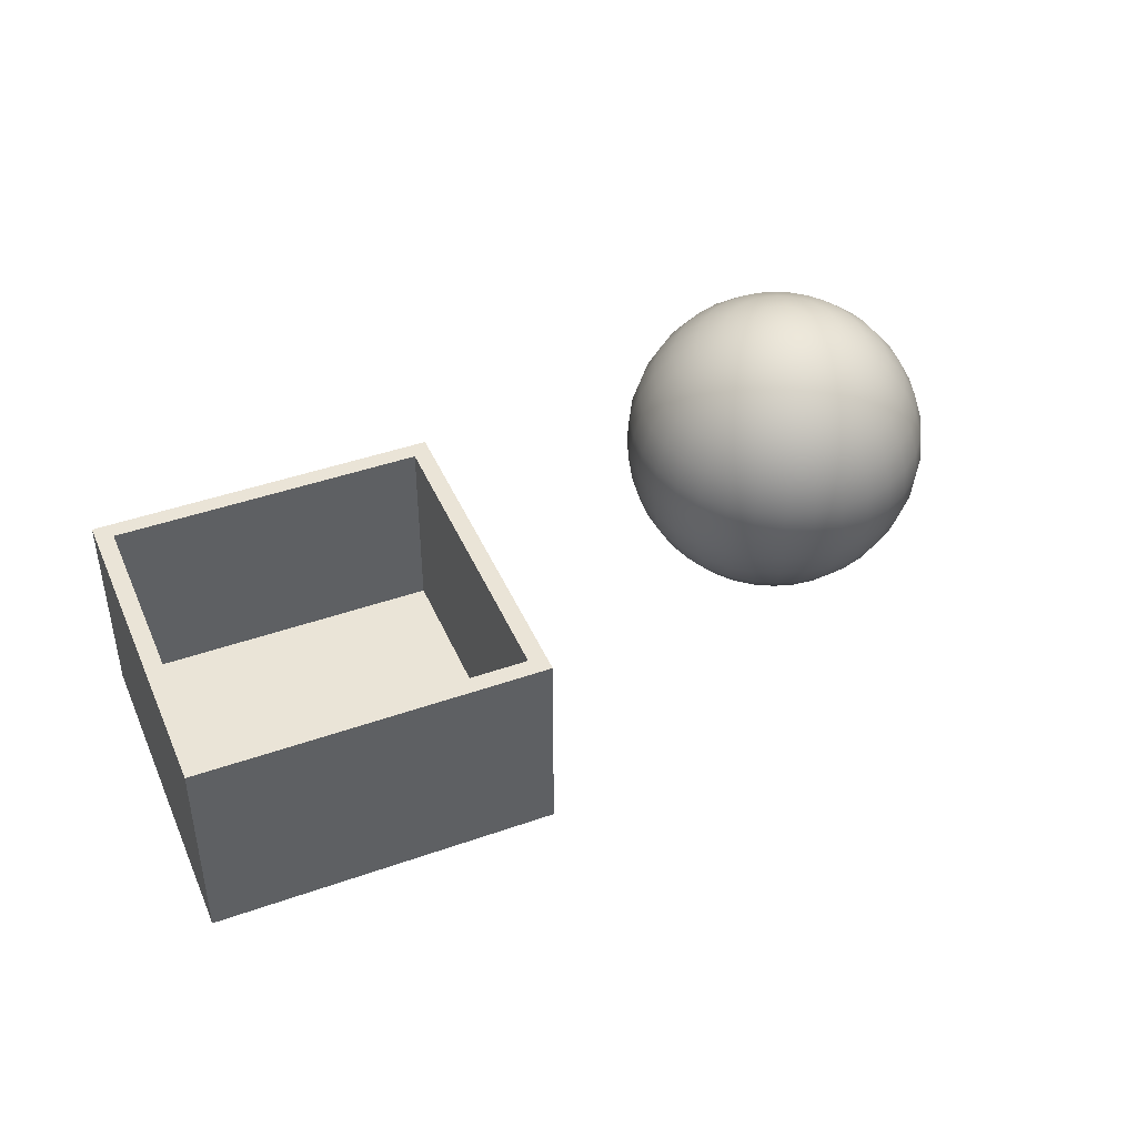
<metadata>
{"format":"obj","ext":"obj","renderer":"f3d","projection":"perspective","resolution":1024,"background":"white","views":[{"elev":43.7,"azim":-22.5,"up":"+Y"}]}
</metadata>
<code>
v  -100 0 100
v  -100 0 -100
v  100 0 -100
v  100 0 100
v  100 120 100
v  -100 120 100
v  100 120 -100
v  -100 120 -100
v  90 120 -90
v  -90 120 -90
v  -90 10 90
v  90 10 90
v  90 10 -90
v  -90 10 -90
v  -90 120 90
v  90 120 90
g Box001
f 1 2 3 4
f 1 4 5 6
f 4 3 7 5
f 3 2 8 7
f 2 1 6 8
f 9 7 8 10
f 11 12 13 14
f 11 15 16 12
f 12 16 9 13
f 13 9 10 14
f 14 10 15 11
f 16 5 7 9
f 15 6 5 16
f 15 10 8 6
v  362.2 99.6 -147.4
v  362.2 97.69 -166.8
v  358.4 97.69 -166.5
v  354.8 97.69 -165.4
v  351.4 97.69 -163.6
v  348.5 97.69 -161.1
v  346 97.69 -158.2
v  344.3 97.69 -154.8
v  343.1 97.69 -151.2
v  342.8 97.69 -147.4
v  343.1 97.69 -143.6
v  344.3 97.69 -140
v  346 97.69 -136.6
v  348.5 97.69 -133.7
v  351.4 97.69 -131.2
v  354.8 97.69 -129.4
v  358.4 97.69 -128.3
v  362.2 97.69 -128
v  366 97.69 -128.3
v  369.6 97.69 -129.4
v  373 97.69 -131.2
v  375.9 97.69 -133.7
v  378.4 97.69 -136.6
v  380.2 97.69 -140
v  381.3 97.69 -143.6
v  381.6 97.69 -147.4
v  381.3 97.69 -151.2
v  380.2 97.69 -154.8
v  378.4 97.69 -158.2
v  375.9 97.69 -161.1
v  373 97.69 -163.6
v  369.6 97.69 -165.4
v  366 97.69 -166.5
v  362.2 92.02 -185.5
v  354.8 92.02 -184.8
v  347.6 92.02 -182.6
v  341 92.02 -179.1
v  335.3 92.02 -174.3
v  330.5 92.02 -168.6
v  327 92.02 -162
v  324.8 92.02 -154.8
v  324.1 92.02 -147.4
v  324.8 92.02 -140
v  327 92.02 -132.8
v  330.5 92.02 -126.2
v  335.3 92.02 -120.4
v  341 92.02 -115.7
v  347.6 92.02 -112.2
v  354.8 92.02 -110
v  362.2 92.02 -109.3
v  369.6 92.02 -110
v  376.8 92.02 -112.2
v  383.4 92.02 -115.7
v  389.2 92.02 -120.4
v  393.9 92.02 -126.2
v  397.4 92.02 -132.8
v  399.6 92.02 -140
v  400.3 92.02 -147.4
v  399.6 92.02 -154.8
v  397.4 92.02 -162
v  393.9 92.02 -168.6
v  389.2 92.02 -174.3
v  383.4 92.02 -179.1
v  376.8 92.02 -182.6
v  369.6 92.02 -184.8
v  362.2 82.81 -202.7
v  351.4 82.81 -201.7
v  341 82.81 -198.5
v  331.5 82.81 -193.4
v  323.1 82.81 -186.5
v  316.2 82.81 -178.1
v  311.1 82.81 -168.6
v  307.9 82.81 -158.2
v  306.9 82.81 -147.4
v  307.9 82.81 -136.6
v  311.1 82.81 -126.2
v  316.2 82.81 -116.7
v  323.1 82.81 -108.3
v  331.5 82.81 -101.4
v  341 82.81 -96.28
v  351.4 82.81 -93.13
v  362.2 82.81 -92.06
v  373 82.81 -93.13
v  383.4 82.81 -96.28
v  392.9 82.81 -101.4
v  401.3 82.81 -108.3
v  408.2 82.81 -116.7
v  413.3 82.81 -126.2
v  416.5 82.81 -136.6
v  417.5 82.81 -147.4
v  416.5 82.81 -158.2
v  413.3 82.81 -168.6
v  408.2 82.81 -178.1
v  401.3 82.81 -186.5
v  392.9 82.81 -193.4
v  383.4 82.81 -198.5
v  373 82.81 -201.7
v  362.2 70.43 -217.8
v  348.5 70.43 -216.5
v  335.3 70.43 -212.5
v  323.1 70.43 -206
v  312.4 70.43 -197.2
v  303.6 70.43 -186.5
v  297.1 70.43 -174.3
v  293.1 70.43 -161.1
v  291.8 70.43 -147.4
v  293.1 70.43 -133.7
v  297.1 70.43 -120.4
v  303.6 70.43 -108.3
v  312.4 70.43 -97.6
v  323.1 70.43 -88.84
v  335.3 70.43 -82.33
v  348.5 70.43 -78.32
v  362.2 70.43 -76.97
v  375.9 70.43 -78.32
v  389.2 70.43 -82.33
v  401.3 70.43 -88.84
v  412 70.43 -97.6
v  420.8 70.43 -108.3
v  427.3 70.43 -120.4
v  431.3 70.43 -133.7
v  432.6 70.43 -147.4
v  431.3 70.43 -161.1
v  427.3 70.43 -174.3
v  420.8 70.43 -186.5
v  412 70.43 -197.2
v  401.3 70.43 -206
v  389.2 70.43 -212.5
v  375.9 70.43 -216.5
v  362.2 55.34 -230.2
v  346 55.34 -228.6
v  330.5 55.34 -223.9
v  316.2 55.34 -216.3
v  303.6 55.34 -206
v  293.3 55.34 -193.4
v  285.7 55.34 -179.1
v  281 55.34 -163.6
v  279.4 55.34 -147.4
v  281 55.34 -131.2
v  285.7 55.34 -115.7
v  293.3 55.34 -101.4
v  303.6 55.34 -88.84
v  316.2 55.34 -78.54
v  330.5 55.34 -70.89
v  346 55.34 -66.17
v  362.2 55.34 -64.58
v  378.4 55.34 -66.17
v  393.9 55.34 -70.89
v  408.2 55.34 -78.54
v  420.8 55.34 -88.84
v  431.1 55.34 -101.4
v  438.7 55.34 -115.7
v  443.4 55.34 -131.2
v  445 55.34 -147.4
v  443.4 55.34 -163.6
v  438.7 55.34 -179.1
v  431.1 55.34 -193.4
v  420.8 55.34 -206
v  408.2 55.34 -216.3
v  393.9 55.34 -223.9
v  378.4 55.34 -228.6
v  362.2 38.12 -239.4
v  344.3 38.12 -237.6
v  327 38.12 -232.4
v  311.1 38.12 -223.9
v  297.1 38.12 -212.5
v  285.7 38.12 -198.5
v  277.2 38.12 -182.6
v  272 38.12 -165.4
v  270.2 38.12 -147.4
v  272 38.12 -129.4
v  277.2 38.12 -112.2
v  285.7 38.12 -96.28
v  297.1 38.12 -82.33
v  311.1 38.12 -70.89
v  327 38.12 -62.38
v  344.3 38.12 -57.15
v  362.2 38.12 -55.38
v  380.2 38.12 -57.15
v  397.4 38.12 -62.38
v  413.3 38.12 -70.89
v  427.3 38.12 -82.33
v  438.7 38.12 -96.28
v  447.2 38.12 -112.2
v  452.5 38.12 -129.4
v  454.2 38.12 -147.4
v  452.5 38.12 -165.4
v  447.2 38.12 -182.6
v  438.7 38.12 -198.5
v  427.3 38.12 -212.5
v  413.3 38.12 -223.9
v  397.4 38.12 -232.4
v  380.2 38.12 -237.6
v  362.2 19.43 -245.1
v  343.1 19.43 -243.2
v  324.8 19.43 -237.6
v  307.9 19.43 -228.6
v  293.1 19.43 -216.5
v  281 19.43 -201.7
v  272 19.43 -184.8
v  266.4 19.43 -166.5
v  264.5 19.43 -147.4
v  266.4 19.43 -128.3
v  272 19.43 -110
v  281 19.43 -93.13
v  293.1 19.43 -78.32
v  307.9 19.43 -66.17
v  324.8 19.43 -57.15
v  343.1 19.43 -51.59
v  362.2 19.43 -49.71
v  381.3 19.43 -51.59
v  399.6 19.43 -57.15
v  416.5 19.43 -66.17
v  431.3 19.43 -78.32
v  443.4 19.43 -93.13
v  452.5 19.43 -110
v  458 19.43 -128.3
v  459.9 19.43 -147.4
v  458 19.43 -166.5
v  452.5 19.43 -184.8
v  443.4 19.43 -201.7
v  431.3 19.43 -216.5
v  416.5 19.43 -228.6
v  399.6 19.43 -237.6
v  381.3 19.43 -243.2
v  362.2 0 -247
v  342.8 0 -245.1
v  324.1 0 -239.4
v  306.9 0 -230.2
v  291.8 0 -217.8
v  279.4 0 -202.7
v  270.2 0 -185.5
v  264.5 0 -166.8
v  262.6 0 -147.4
v  264.5 0 -128
v  270.2 0 -109.3
v  279.4 0 -92.06
v  291.8 0 -76.97
v  306.9 0 -64.58
v  324.1 0 -55.38
v  342.8 0 -49.71
v  362.2 0 -47.8
v  381.6 0 -49.71
v  400.3 0 -55.38
v  417.5 0 -64.58
v  432.6 0 -76.97
v  445 0 -92.06
v  454.2 0 -109.3
v  459.9 0 -128
v  461.8 0 -147.4
v  459.9 0 -166.8
v  454.2 0 -185.5
v  445 0 -202.7
v  432.6 0 -217.8
v  417.5 0 -230.2
v  400.3 0 -239.4
v  381.6 0 -245.1
v  362.2 -19.43 -245.1
v  343.1 -19.43 -243.2
v  324.8 -19.43 -237.6
v  307.9 -19.43 -228.6
v  293.1 -19.43 -216.5
v  281 -19.43 -201.7
v  272 -19.43 -184.8
v  266.4 -19.43 -166.5
v  264.5 -19.43 -147.4
v  266.4 -19.43 -128.3
v  272 -19.43 -110
v  281 -19.43 -93.13
v  293.1 -19.43 -78.32
v  307.9 -19.43 -66.17
v  324.8 -19.43 -57.15
v  343.1 -19.43 -51.59
v  362.2 -19.43 -49.71
v  381.3 -19.43 -51.59
v  399.6 -19.43 -57.15
v  416.5 -19.43 -66.17
v  431.3 -19.43 -78.32
v  443.4 -19.43 -93.13
v  452.5 -19.43 -110
v  458 -19.43 -128.3
v  459.9 -19.43 -147.4
v  458 -19.43 -166.5
v  452.5 -19.43 -184.8
v  443.4 -19.43 -201.7
v  431.3 -19.43 -216.5
v  416.5 -19.43 -228.6
v  399.6 -19.43 -237.6
v  381.3 -19.43 -243.2
v  362.2 -38.12 -239.4
v  344.3 -38.12 -237.6
v  327 -38.12 -232.4
v  311.1 -38.12 -223.9
v  297.1 -38.12 -212.5
v  285.7 -38.12 -198.5
v  277.2 -38.12 -182.6
v  272 -38.12 -165.4
v  270.2 -38.12 -147.4
v  272 -38.12 -129.4
v  277.2 -38.12 -112.2
v  285.7 -38.12 -96.28
v  297.1 -38.12 -82.33
v  311.1 -38.12 -70.89
v  327 -38.12 -62.38
v  344.3 -38.12 -57.15
v  362.2 -38.12 -55.38
v  380.2 -38.12 -57.15
v  397.4 -38.12 -62.38
v  413.3 -38.12 -70.89
v  427.3 -38.12 -82.33
v  438.7 -38.12 -96.28
v  447.2 -38.12 -112.2
v  452.5 -38.12 -129.4
v  454.2 -38.12 -147.4
v  452.5 -38.12 -165.4
v  447.2 -38.12 -182.6
v  438.7 -38.12 -198.5
v  427.3 -38.12 -212.5
v  413.3 -38.12 -223.9
v  397.4 -38.12 -232.4
v  380.2 -38.12 -237.6
v  362.2 -55.34 -230.2
v  346 -55.34 -228.6
v  330.5 -55.34 -223.9
v  316.2 -55.34 -216.3
v  303.6 -55.34 -206
v  293.3 -55.34 -193.4
v  285.7 -55.34 -179.1
v  281 -55.34 -163.6
v  279.4 -55.34 -147.4
v  281 -55.34 -131.2
v  285.7 -55.34 -115.7
v  293.3 -55.34 -101.4
v  303.6 -55.34 -88.84
v  316.2 -55.34 -78.54
v  330.5 -55.34 -70.89
v  346 -55.34 -66.17
v  362.2 -55.34 -64.58
v  378.4 -55.34 -66.17
v  393.9 -55.34 -70.89
v  408.2 -55.34 -78.54
v  420.8 -55.34 -88.84
v  431.1 -55.34 -101.4
v  438.7 -55.34 -115.7
v  443.4 -55.34 -131.2
v  445 -55.34 -147.4
v  443.4 -55.34 -163.6
v  438.7 -55.34 -179.1
v  431.1 -55.34 -193.4
v  420.8 -55.34 -206
v  408.2 -55.34 -216.3
v  393.9 -55.34 -223.9
v  378.4 -55.34 -228.6
v  362.2 -70.43 -217.8
v  348.5 -70.43 -216.5
v  335.3 -70.43 -212.5
v  323.1 -70.43 -206
v  312.4 -70.43 -197.2
v  303.6 -70.43 -186.5
v  297.1 -70.43 -174.3
v  293.1 -70.43 -161.1
v  291.8 -70.43 -147.4
v  293.1 -70.43 -133.7
v  297.1 -70.43 -120.4
v  303.6 -70.43 -108.3
v  312.4 -70.43 -97.6
v  323.1 -70.43 -88.84
v  335.3 -70.43 -82.33
v  348.5 -70.43 -78.32
v  362.2 -70.43 -76.97
v  375.9 -70.43 -78.32
v  389.2 -70.43 -82.33
v  401.3 -70.43 -88.84
v  412 -70.43 -97.6
v  420.8 -70.43 -108.3
v  427.3 -70.43 -120.4
v  431.3 -70.43 -133.7
v  432.6 -70.43 -147.4
v  431.3 -70.43 -161.1
v  427.3 -70.43 -174.3
v  420.8 -70.43 -186.5
v  412 -70.43 -197.2
v  401.3 -70.43 -206
v  389.2 -70.43 -212.5
v  375.9 -70.43 -216.5
v  362.2 -82.81 -202.7
v  351.4 -82.81 -201.7
v  341 -82.81 -198.5
v  331.5 -82.81 -193.4
v  323.1 -82.81 -186.5
v  316.2 -82.81 -178.1
v  311.1 -82.81 -168.6
v  307.9 -82.81 -158.2
v  306.9 -82.81 -147.4
v  307.9 -82.81 -136.6
v  311.1 -82.81 -126.2
v  316.2 -82.81 -116.7
v  323.1 -82.81 -108.3
v  331.5 -82.81 -101.4
v  341 -82.81 -96.28
v  351.4 -82.81 -93.13
v  362.2 -82.81 -92.06
v  373 -82.81 -93.13
v  383.4 -82.81 -96.28
v  392.9 -82.81 -101.4
v  401.3 -82.81 -108.3
v  408.2 -82.81 -116.7
v  413.3 -82.81 -126.2
v  416.5 -82.81 -136.6
v  417.5 -82.81 -147.4
v  416.5 -82.81 -158.2
v  413.3 -82.81 -168.6
v  408.2 -82.81 -178.1
v  401.3 -82.81 -186.5
v  392.9 -82.81 -193.4
v  383.4 -82.81 -198.5
v  373 -82.81 -201.7
v  362.2 -92.02 -185.5
v  354.8 -92.02 -184.8
v  347.6 -92.02 -182.6
v  341 -92.02 -179.1
v  335.3 -92.02 -174.3
v  330.5 -92.02 -168.6
v  327 -92.02 -162
v  324.8 -92.02 -154.8
v  324.1 -92.02 -147.4
v  324.8 -92.02 -140
v  327 -92.02 -132.8
v  330.5 -92.02 -126.2
v  335.3 -92.02 -120.4
v  341 -92.02 -115.7
v  347.6 -92.02 -112.2
v  354.8 -92.02 -110
v  362.2 -92.02 -109.3
v  369.6 -92.02 -110
v  376.8 -92.02 -112.2
v  383.4 -92.02 -115.7
v  389.2 -92.02 -120.4
v  393.9 -92.02 -126.2
v  397.4 -92.02 -132.8
v  399.6 -92.02 -140
v  400.3 -92.02 -147.4
v  399.6 -92.02 -154.8
v  397.4 -92.02 -162
v  393.9 -92.02 -168.6
v  389.2 -92.02 -174.3
v  383.4 -92.02 -179.1
v  376.8 -92.02 -182.6
v  369.6 -92.02 -184.8
v  362.2 -97.69 -166.8
v  358.4 -97.69 -166.5
v  354.8 -97.69 -165.4
v  351.4 -97.69 -163.6
v  348.5 -97.69 -161.1
v  346 -97.69 -158.2
v  344.3 -97.69 -154.8
v  343.1 -97.69 -151.2
v  342.8 -97.69 -147.4
v  343.1 -97.69 -143.6
v  344.3 -97.69 -140
v  346 -97.69 -136.6
v  348.5 -97.69 -133.7
v  351.4 -97.69 -131.2
v  354.8 -97.69 -129.4
v  358.4 -97.69 -128.3
v  362.2 -97.69 -128
v  366 -97.69 -128.3
v  369.6 -97.69 -129.4
v  373 -97.69 -131.2
v  375.9 -97.69 -133.7
v  378.4 -97.69 -136.6
v  380.2 -97.69 -140
v  381.3 -97.69 -143.6
v  381.6 -97.69 -147.4
v  381.3 -97.69 -151.2
v  380.2 -97.69 -154.8
v  378.4 -97.69 -158.2
v  375.9 -97.69 -161.1
v  373 -97.69 -163.6
v  369.6 -97.69 -165.4
v  366 -97.69 -166.5
v  362.2 -99.6 -147.4
g Sphere001
f 17 18 19
f 17 19 20
f 17 20 21
f 17 21 22
f 17 22 23
f 17 23 24
f 17 24 25
f 17 25 26
f 17 26 27
f 17 27 28
f 17 28 29
f 17 29 30
f 17 30 31
f 17 31 32
f 17 32 33
f 17 33 34
f 17 34 35
f 17 35 36
f 17 36 37
f 17 37 38
f 17 38 39
f 17 39 40
f 17 40 41
f 17 41 42
f 17 42 43
f 17 43 44
f 17 44 45
f 17 45 46
f 17 46 47
f 17 47 48
f 17 48 49
f 17 49 18
f 18 50 51 19
f 19 51 52 20
f 20 52 53 21
f 21 53 54 22
f 22 54 55 23
f 23 55 56 24
f 24 56 57 25
f 25 57 58 26
f 26 58 59 27
f 27 59 60 28
f 28 60 61 29
f 29 61 62 30
f 30 62 63 31
f 31 63 64 32
f 32 64 65 33
f 33 65 66 34
f 34 66 67 35
f 35 67 68 36
f 36 68 69 37
f 37 69 70 38
f 38 70 71 39
f 39 71 72 40
f 40 72 73 41
f 41 73 74 42
f 42 74 75 43
f 43 75 76 44
f 44 76 77 45
f 45 77 78 46
f 46 78 79 47
f 47 79 80 48
f 48 80 81 49
f 49 81 50 18
f 50 82 83 51
f 51 83 84 52
f 52 84 85 53
f 53 85 86 54
f 54 86 87 55
f 55 87 88 56
f 56 88 89 57
f 57 89 90 58
f 58 90 91 59
f 59 91 92 60
f 60 92 93 61
f 61 93 94 62
f 62 94 95 63
f 63 95 96 64
f 64 96 97 65
f 65 97 98 66
f 66 98 99 67
f 67 99 100 68
f 68 100 101 69
f 69 101 102 70
f 70 102 103 71
f 71 103 104 72
f 72 104 105 73
f 73 105 106 74
f 74 106 107 75
f 75 107 108 76
f 76 108 109 77
f 77 109 110 78
f 78 110 111 79
f 79 111 112 80
f 80 112 113 81
f 81 113 82 50
f 82 114 115 83
f 83 115 116 84
f 84 116 117 85
f 85 117 118 86
f 86 118 119 87
f 87 119 120 88
f 88 120 121 89
f 89 121 122 90
f 90 122 123 91
f 91 123 124 92
f 92 124 125 93
f 93 125 126 94
f 94 126 127 95
f 95 127 128 96
f 96 128 129 97
f 97 129 130 98
f 98 130 131 99
f 99 131 132 100
f 100 132 133 101
f 101 133 134 102
f 102 134 135 103
f 103 135 136 104
f 104 136 137 105
f 105 137 138 106
f 106 138 139 107
f 107 139 140 108
f 108 140 141 109
f 109 141 142 110
f 110 142 143 111
f 111 143 144 112
f 112 144 145 113
f 113 145 114 82
f 114 146 147 115
f 115 147 148 116
f 116 148 149 117
f 117 149 150 118
f 118 150 151 119
f 119 151 152 120
f 120 152 153 121
f 121 153 154 122
f 122 154 155 123
f 123 155 156 124
f 124 156 157 125
f 125 157 158 126
f 126 158 159 127
f 127 159 160 128
f 128 160 161 129
f 129 161 162 130
f 130 162 163 131
f 131 163 164 132
f 132 164 165 133
f 133 165 166 134
f 134 166 167 135
f 135 167 168 136
f 136 168 169 137
f 137 169 170 138
f 138 170 171 139
f 139 171 172 140
f 140 172 173 141
f 141 173 174 142
f 142 174 175 143
f 143 175 176 144
f 144 176 177 145
f 145 177 146 114
f 146 178 179 147
f 147 179 180 148
f 148 180 181 149
f 149 181 182 150
f 150 182 183 151
f 151 183 184 152
f 152 184 185 153
f 153 185 186 154
f 154 186 187 155
f 155 187 188 156
f 156 188 189 157
f 157 189 190 158
f 158 190 191 159
f 159 191 192 160
f 160 192 193 161
f 161 193 194 162
f 162 194 195 163
f 163 195 196 164
f 164 196 197 165
f 165 197 198 166
f 166 198 199 167
f 167 199 200 168
f 168 200 201 169
f 169 201 202 170
f 170 202 203 171
f 171 203 204 172
f 172 204 205 173
f 173 205 206 174
f 174 206 207 175
f 175 207 208 176
f 176 208 209 177
f 177 209 178 146
f 178 210 211 179
f 179 211 212 180
f 180 212 213 181
f 181 213 214 182
f 182 214 215 183
f 183 215 216 184
f 184 216 217 185
f 185 217 218 186
f 186 218 219 187
f 187 219 220 188
f 188 220 221 189
f 189 221 222 190
f 190 222 223 191
f 191 223 224 192
f 192 224 225 193
f 193 225 226 194
f 194 226 227 195
f 195 227 228 196
f 196 228 229 197
f 197 229 230 198
f 198 230 231 199
f 199 231 232 200
f 200 232 233 201
f 201 233 234 202
f 202 234 235 203
f 203 235 236 204
f 204 236 237 205
f 205 237 238 206
f 206 238 239 207
f 207 239 240 208
f 208 240 241 209
f 209 241 210 178
f 210 242 243 211
f 211 243 244 212
f 212 244 245 213
f 213 245 246 214
f 214 246 247 215
f 215 247 248 216
f 216 248 249 217
f 217 249 250 218
f 218 250 251 219
f 219 251 252 220
f 220 252 253 221
f 221 253 254 222
f 222 254 255 223
f 223 255 256 224
f 224 256 257 225
f 225 257 258 226
f 226 258 259 227
f 227 259 260 228
f 228 260 261 229
f 229 261 262 230
f 230 262 263 231
f 231 263 264 232
f 232 264 265 233
f 233 265 266 234
f 234 266 267 235
f 235 267 268 236
f 236 268 269 237
f 237 269 270 238
f 238 270 271 239
f 239 271 272 240
f 240 272 273 241
f 241 273 242 210
f 242 274 275 243
f 243 275 276 244
f 244 276 277 245
f 245 277 278 246
f 246 278 279 247
f 247 279 280 248
f 248 280 281 249
f 249 281 282 250
f 250 282 283 251
f 251 283 284 252
f 252 284 285 253
f 253 285 286 254
f 254 286 287 255
f 255 287 288 256
f 256 288 289 257
f 257 289 290 258
f 258 290 291 259
f 259 291 292 260
f 260 292 293 261
f 261 293 294 262
f 262 294 295 263
f 263 295 296 264
f 264 296 297 265
f 265 297 298 266
f 266 298 299 267
f 267 299 300 268
f 268 300 301 269
f 269 301 302 270
f 270 302 303 271
f 271 303 304 272
f 272 304 305 273
f 273 305 274 242
f 274 306 307 275
f 275 307 308 276
f 276 308 309 277
f 277 309 310 278
f 278 310 311 279
f 279 311 312 280
f 280 312 313 281
f 281 313 314 282
f 282 314 315 283
f 283 315 316 284
f 284 316 317 285
f 285 317 318 286
f 286 318 319 287
f 287 319 320 288
f 288 320 321 289
f 289 321 322 290
f 290 322 323 291
f 291 323 324 292
f 292 324 325 293
f 293 325 326 294
f 294 326 327 295
f 295 327 328 296
f 296 328 329 297
f 297 329 330 298
f 298 330 331 299
f 299 331 332 300
f 300 332 333 301
f 301 333 334 302
f 302 334 335 303
f 303 335 336 304
f 304 336 337 305
f 305 337 306 274
f 306 338 339 307
f 307 339 340 308
f 308 340 341 309
f 309 341 342 310
f 310 342 343 311
f 311 343 344 312
f 312 344 345 313
f 313 345 346 314
f 314 346 347 315
f 315 347 348 316
f 316 348 349 317
f 317 349 350 318
f 318 350 351 319
f 319 351 352 320
f 320 352 353 321
f 321 353 354 322
f 322 354 355 323
f 323 355 356 324
f 324 356 357 325
f 325 357 358 326
f 326 358 359 327
f 327 359 360 328
f 328 360 361 329
f 329 361 362 330
f 330 362 363 331
f 331 363 364 332
f 332 364 365 333
f 333 365 366 334
f 334 366 367 335
f 335 367 368 336
f 336 368 369 337
f 337 369 338 306
f 338 370 371 339
f 339 371 372 340
f 340 372 373 341
f 341 373 374 342
f 342 374 375 343
f 343 375 376 344
f 344 376 377 345
f 345 377 378 346
f 346 378 379 347
f 347 379 380 348
f 348 380 381 349
f 349 381 382 350
f 350 382 383 351
f 351 383 384 352
f 352 384 385 353
f 353 385 386 354
f 354 386 387 355
f 355 387 388 356
f 356 388 389 357
f 357 389 390 358
f 358 390 391 359
f 359 391 392 360
f 360 392 393 361
f 361 393 394 362
f 362 394 395 363
f 363 395 396 364
f 364 396 397 365
f 365 397 398 366
f 366 398 399 367
f 367 399 400 368
f 368 400 401 369
f 369 401 370 338
f 370 402 403 371
f 371 403 404 372
f 372 404 405 373
f 373 405 406 374
f 374 406 407 375
f 375 407 408 376
f 376 408 409 377
f 377 409 410 378
f 378 410 411 379
f 379 411 412 380
f 380 412 413 381
f 381 413 414 382
f 382 414 415 383
f 383 415 416 384
f 384 416 417 385
f 385 417 418 386
f 386 418 419 387
f 387 419 420 388
f 388 420 421 389
f 389 421 422 390
f 390 422 423 391
f 391 423 424 392
f 392 424 425 393
f 393 425 426 394
f 394 426 427 395
f 395 427 428 396
f 396 428 429 397
f 397 429 430 398
f 398 430 431 399
f 399 431 432 400
f 400 432 433 401
f 401 433 402 370
f 402 434 435 403
f 403 435 436 404
f 404 436 437 405
f 405 437 438 406
f 406 438 439 407
f 407 439 440 408
f 408 440 441 409
f 409 441 442 410
f 410 442 443 411
f 411 443 444 412
f 412 444 445 413
f 413 445 446 414
f 414 446 447 415
f 415 447 448 416
f 416 448 449 417
f 417 449 450 418
f 418 450 451 419
f 419 451 452 420
f 420 452 453 421
f 421 453 454 422
f 422 454 455 423
f 423 455 456 424
f 424 456 457 425
f 425 457 458 426
f 426 458 459 427
f 427 459 460 428
f 428 460 461 429
f 429 461 462 430
f 430 462 463 431
f 431 463 464 432
f 432 464 465 433
f 433 465 434 402
f 434 466 467 435
f 435 467 468 436
f 436 468 469 437
f 437 469 470 438
f 438 470 471 439
f 439 471 472 440
f 440 472 473 441
f 441 473 474 442
f 442 474 475 443
f 443 475 476 444
f 444 476 477 445
f 445 477 478 446
f 446 478 479 447
f 447 479 480 448
f 448 480 481 449
f 449 481 482 450
f 450 482 483 451
f 451 483 484 452
f 452 484 485 453
f 453 485 486 454
f 454 486 487 455
f 455 487 488 456
f 456 488 489 457
f 457 489 490 458
f 458 490 491 459
f 459 491 492 460
f 460 492 493 461
f 461 493 494 462
f 462 494 495 463
f 463 495 496 464
f 464 496 497 465
f 465 497 466 434
f 498 467 466
f 498 468 467
f 498 469 468
f 498 470 469
f 498 471 470
f 498 472 471
f 498 473 472
f 498 474 473
f 498 475 474
f 498 476 475
f 498 477 476
f 498 478 477
f 498 479 478
f 498 480 479
f 498 481 480
f 498 482 481
f 498 483 482
f 498 484 483
f 498 485 484
f 498 486 485
f 498 487 486
f 498 488 487
f 498 489 488
f 498 490 489
f 498 491 490
f 498 492 491
f 498 493 492
f 498 494 493
f 498 495 494
f 498 496 495
f 498 497 496
f 498 466 497

</code>
